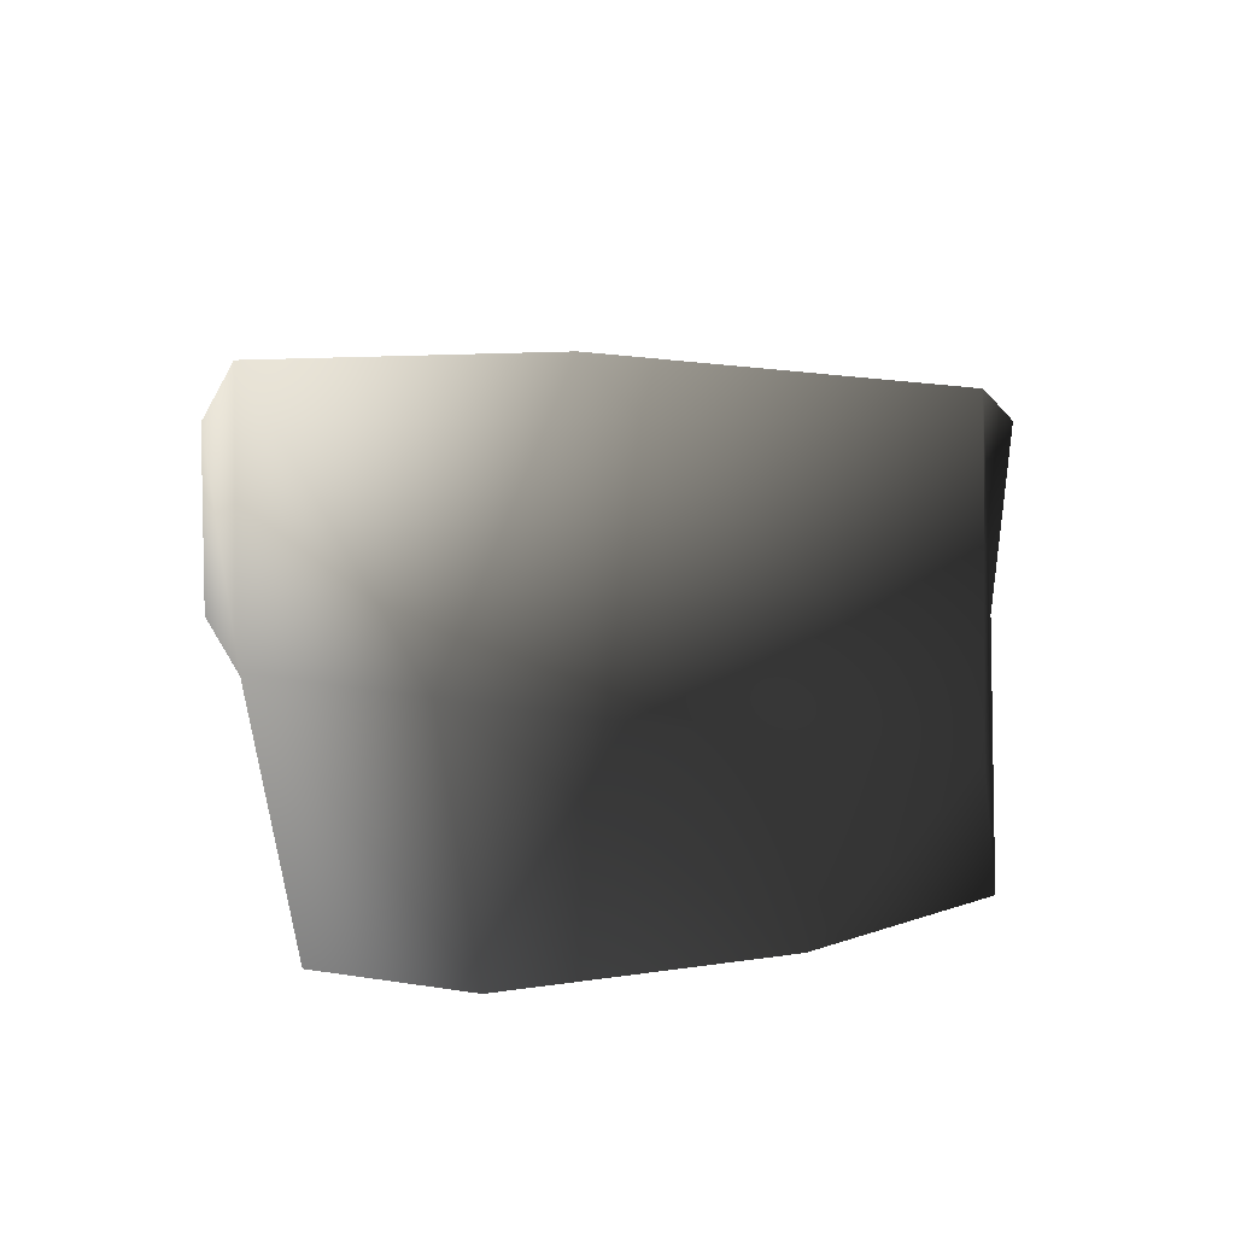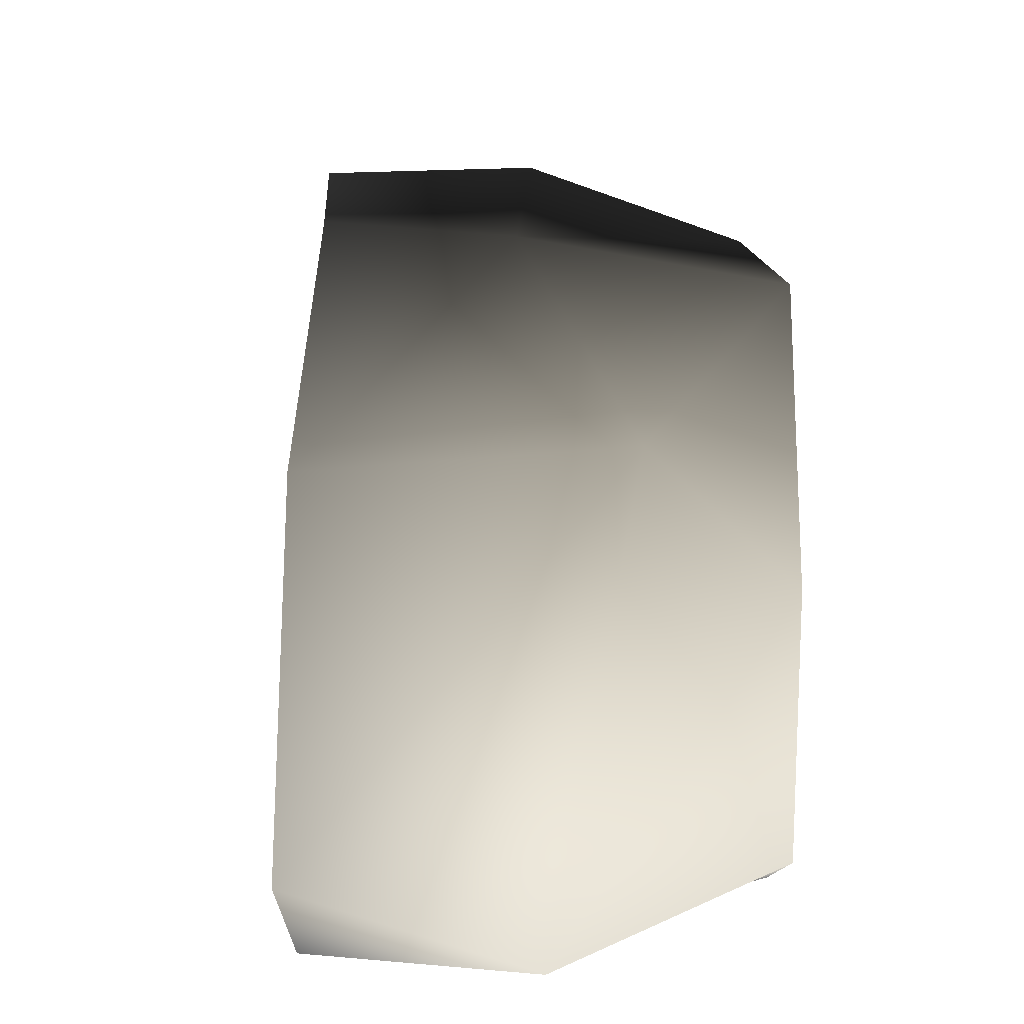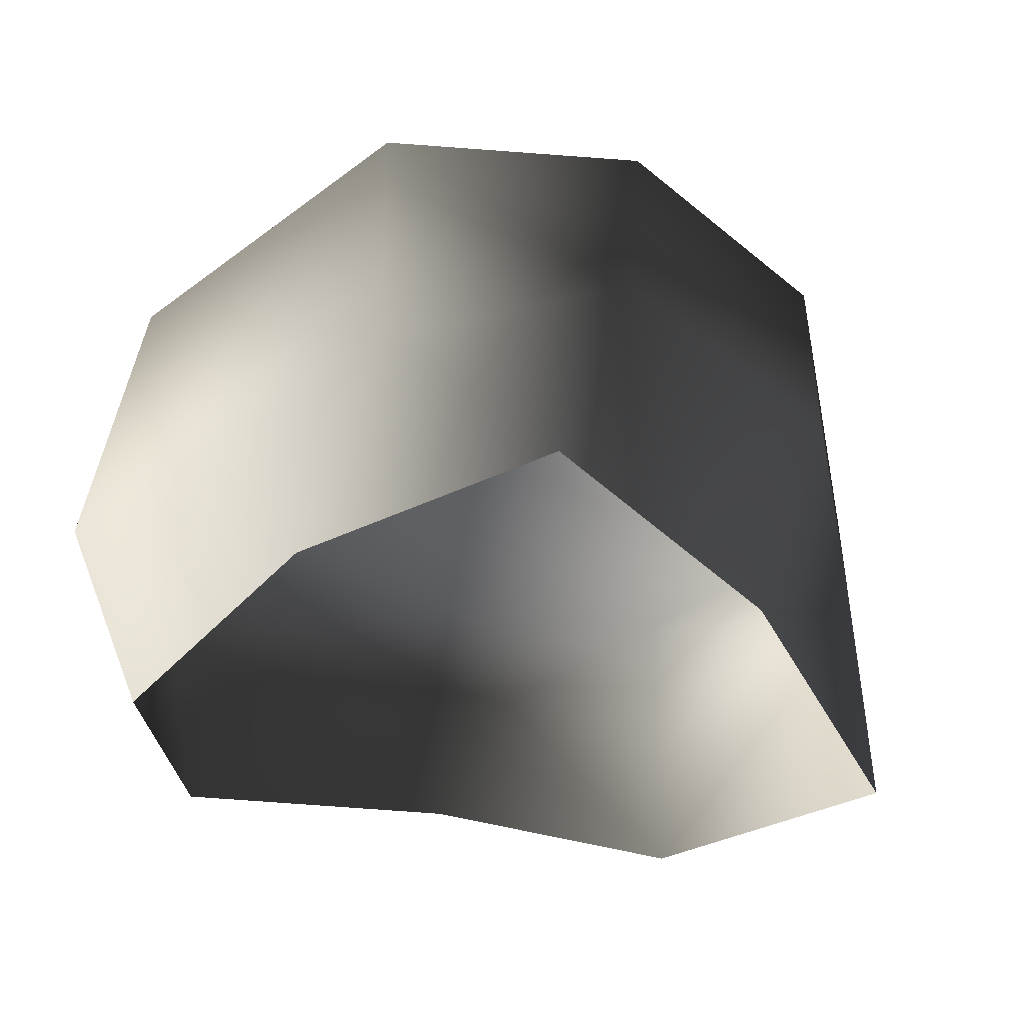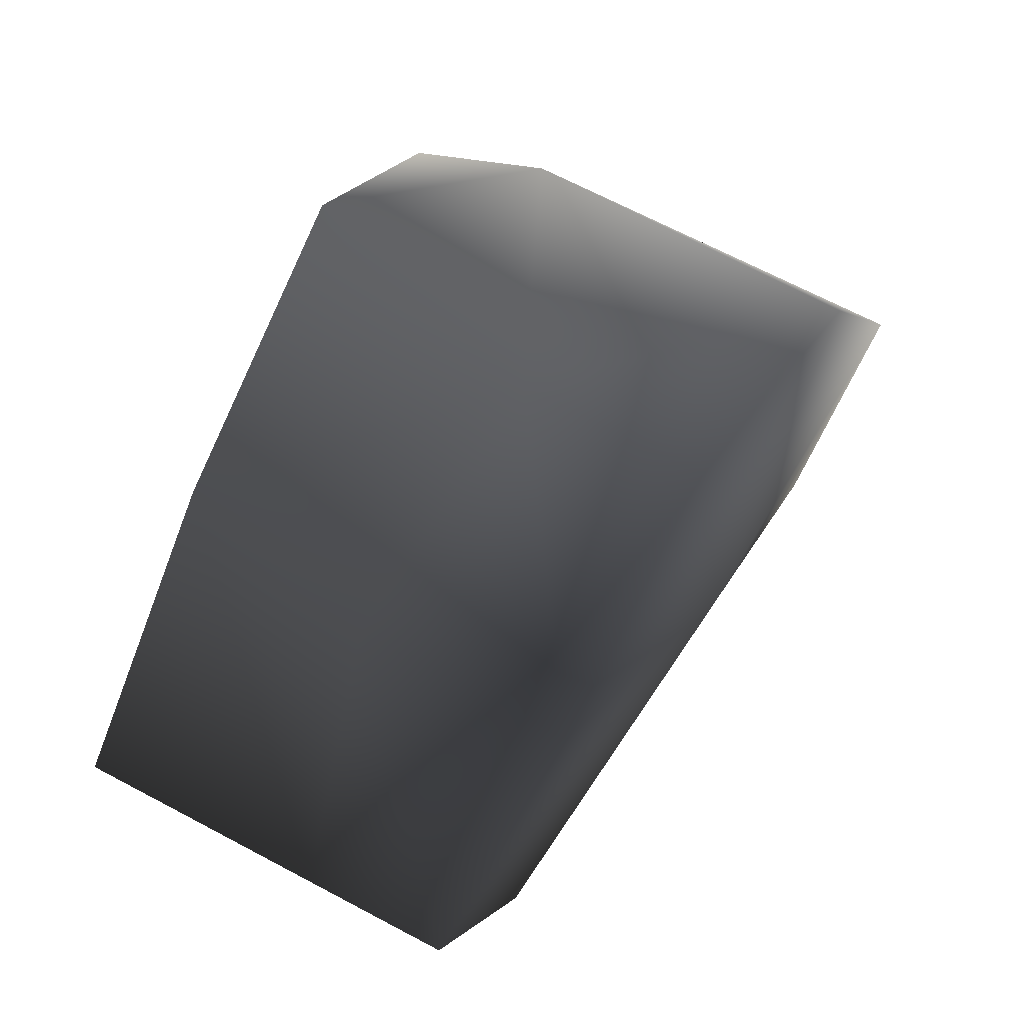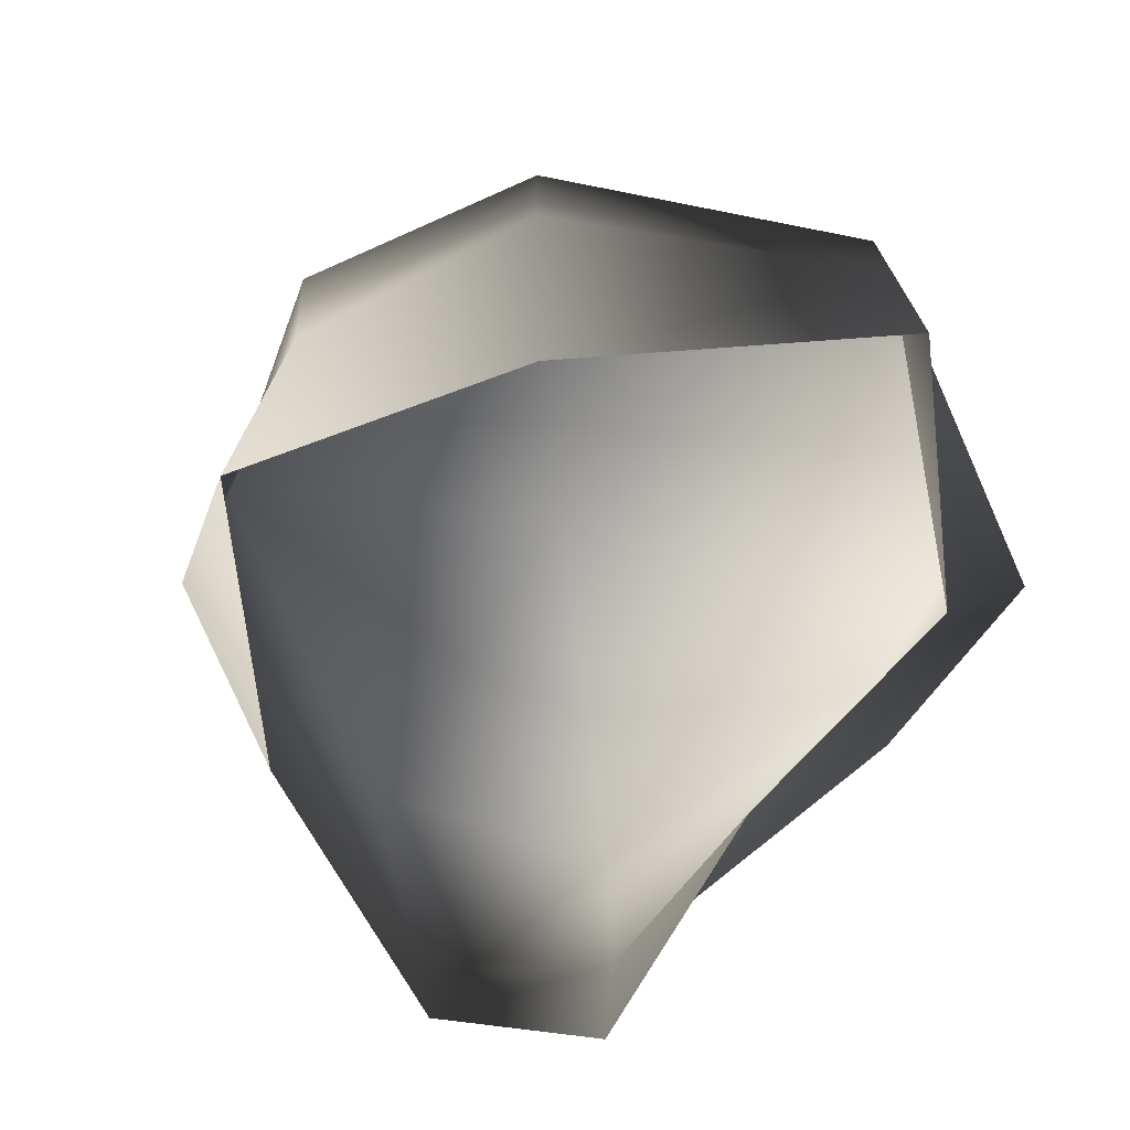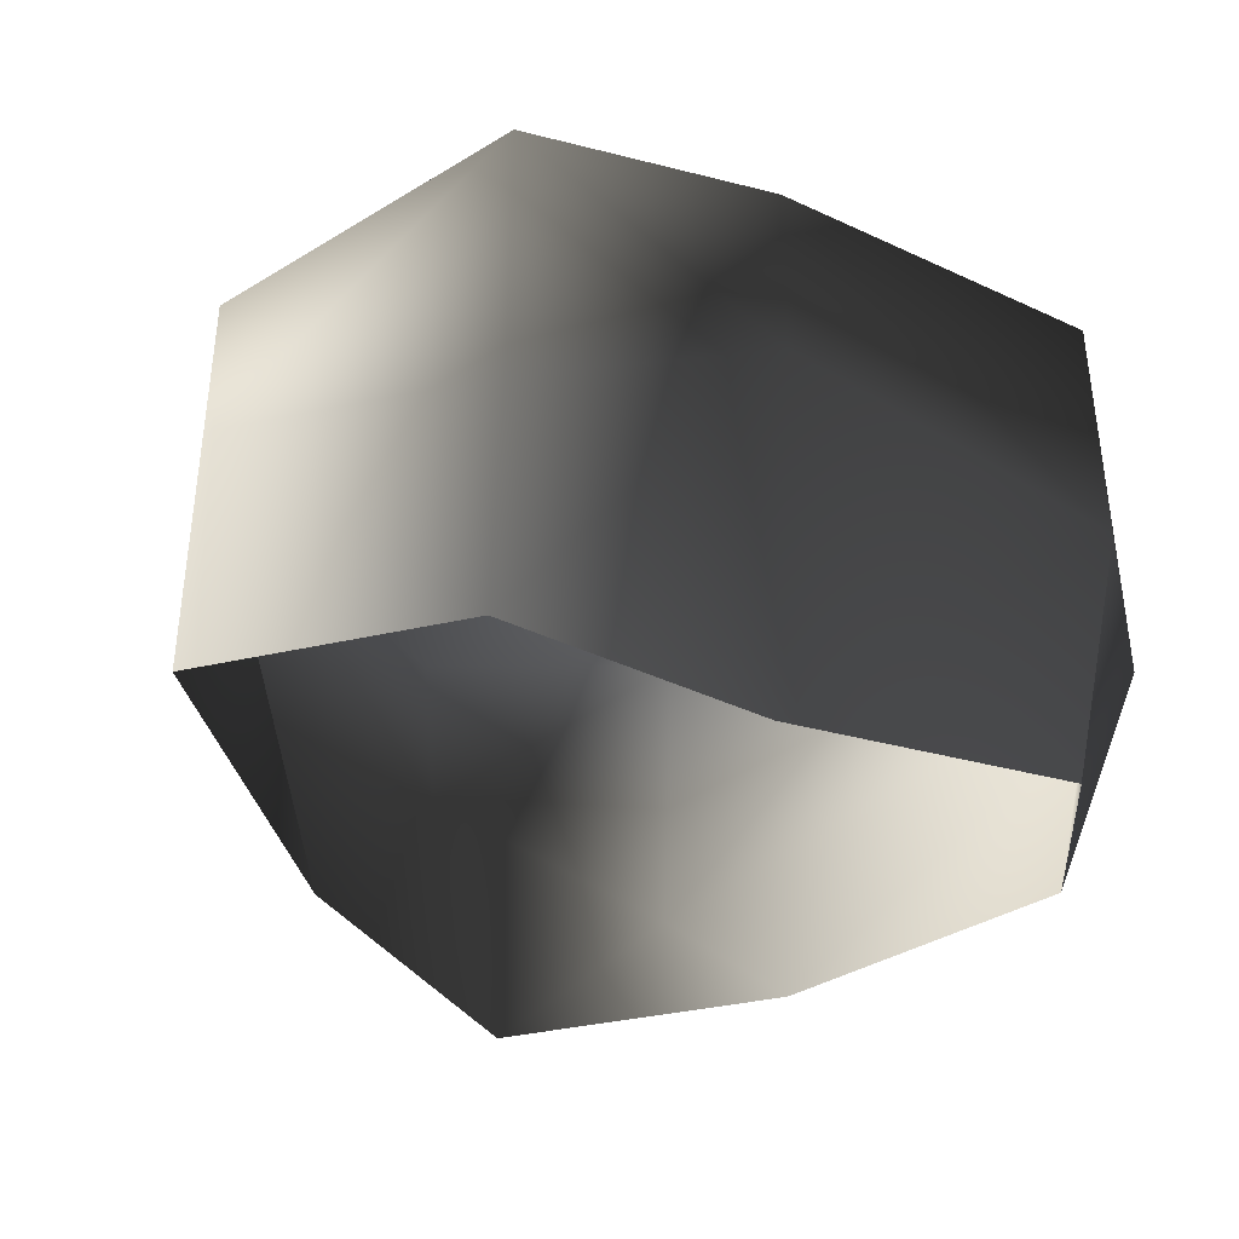
<metadata>
{"format":"obj","ext":"obj","renderer":"f3d","projection":"perspective","resolution":1024,"background":"white","views":[{"elev":7.0,"azim":-101.2,"up":"+Y"},{"elev":37.9,"azim":-93.9,"up":"+Z"},{"elev":-43.6,"azim":-24.0,"up":"+Y"},{"elev":75.1,"azim":117.6,"up":"+Z"},{"elev":-70.9,"azim":43.8,"up":"+Y"},{"elev":-37.7,"azim":143.5,"up":"+Y"}]}
</metadata>
<code>
v -1.772 17.07 35.22
v -21.37 20.29 26
v -1.771 21.51 3.8
v -33.77 23.2 -4.414
v 18.8 16.94 27.81
v 35.61 14.38 4.655
v -22.46 22.49 -24.67
v 8.506 17.07 -25.64
v 26.9 16.94 -19.59
v -20.95 -5.766 26.7
v -2.221 2.272 33.55
v -8.37 -18.22 32.14
v -22.5 -18.22 13.51
v 14.24 -18.22 22.33
v 18.8 -0.4099 27.68
v -21.37 20.29 26
v -1.772 17.07 35.22
v 18.8 16.94 27.81
v 14.24 -18.22 22.33
v 18.8 -0.4099 27.68
v 35.61 2.272 4.655
v 35.61 -18.22 4.655
v 22.72 -18.22 -12.23
v 26.9 -5.777 -19.59
v 35.61 14.38 4.655
v 18.8 16.94 27.81
v 26.9 16.94 -19.59
v 8.506 2.272 -25.64
v 1.214 -18.22 -14.1
v 22.72 -18.22 -12.23
v 26.9 -5.777 -19.59
v -22.46 2.272 -24.67
v -20.12 -18.22 -20.72
v 26.9 16.94 -19.59
v 8.506 17.07 -25.64
v -22.46 22.49 -24.67
v -22.46 2.272 -24.67
v -28.78 -18.22 -9.804
v -20.12 -18.22 -20.72
v -35.71 2.272 -13.7
v -20.95 -5.766 26.7
v -22.5 -18.22 13.51
v -35.71 2.272 -13.7
v -28.78 -18.22 -9.804
v -33.77 23.2 -4.414
v -22.46 22.49 -24.67
v -22.46 2.272 -24.67
v -21.37 20.29 26
g Rock_LOD1_12129_3
f 1 3 2
f 2 3 4
f 5 3 1
f 3 5 6
f 3 7 4
f 7 3 8
f 6 9 3
f 3 9 8
f 10 12 11
f 12 10 13
f 14 11 12
f 11 14 15
f 11 16 10
f 16 11 17
f 17 11 18
f 18 11 15
f 19 21 20
f 21 19 22
f 21 22 23
f 21 23 24
f 25 20 21
f 20 25 26
f 21 27 25
f 27 21 24
f 28 30 29
f 30 28 31
f 29 32 28
f 32 29 33
f 28 34 31
f 34 28 35
f 28 32 35
f 36 35 32
f 37 39 38
f 38 40 37
f 41 43 42
f 42 43 44
f 41 45 43
f 45 46 43
f 43 46 47
f 45 41 48

</code>
